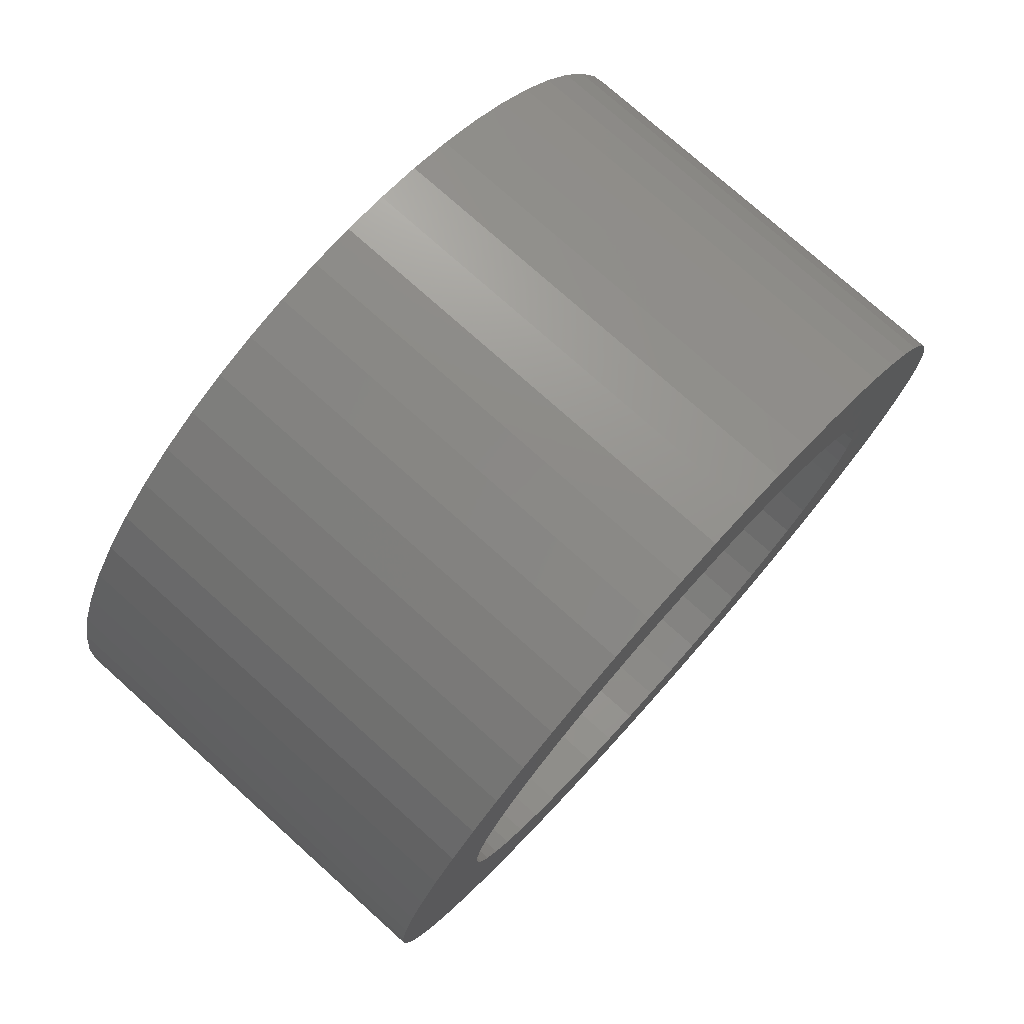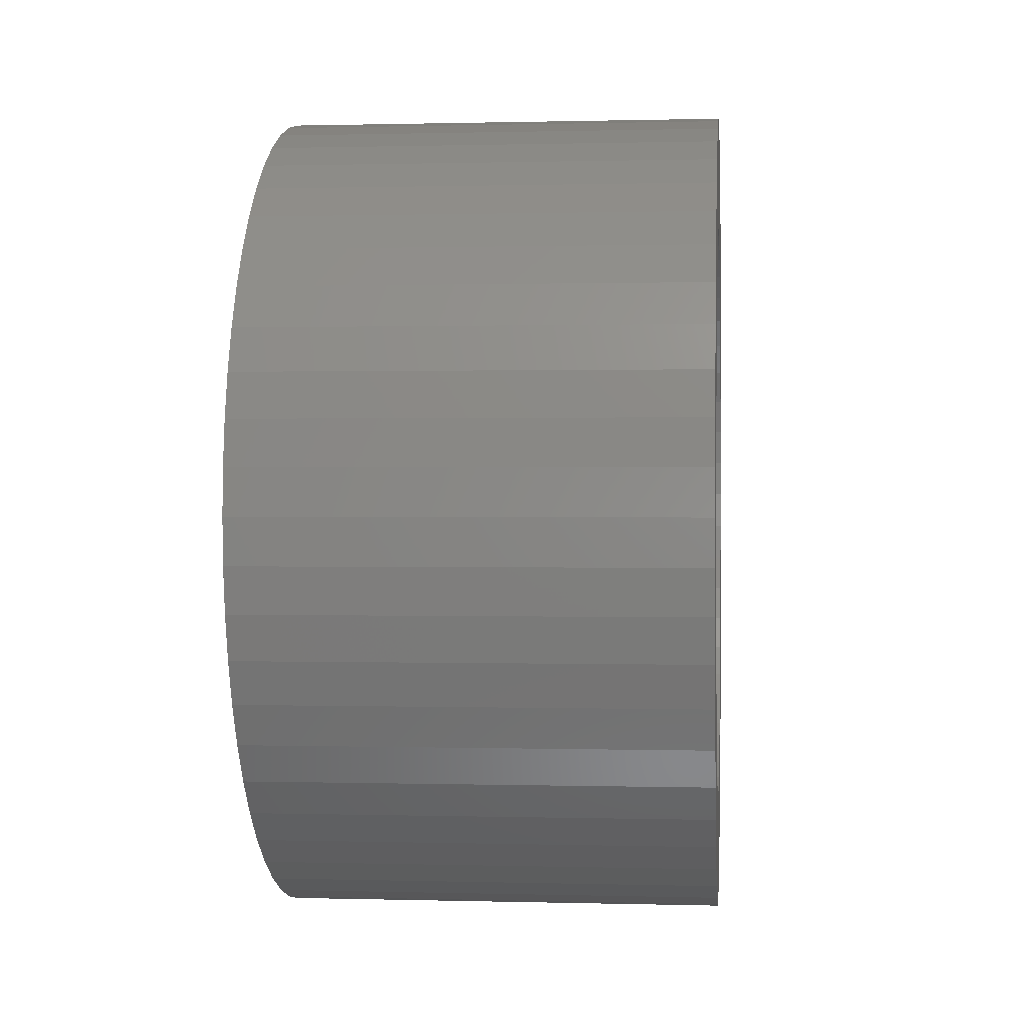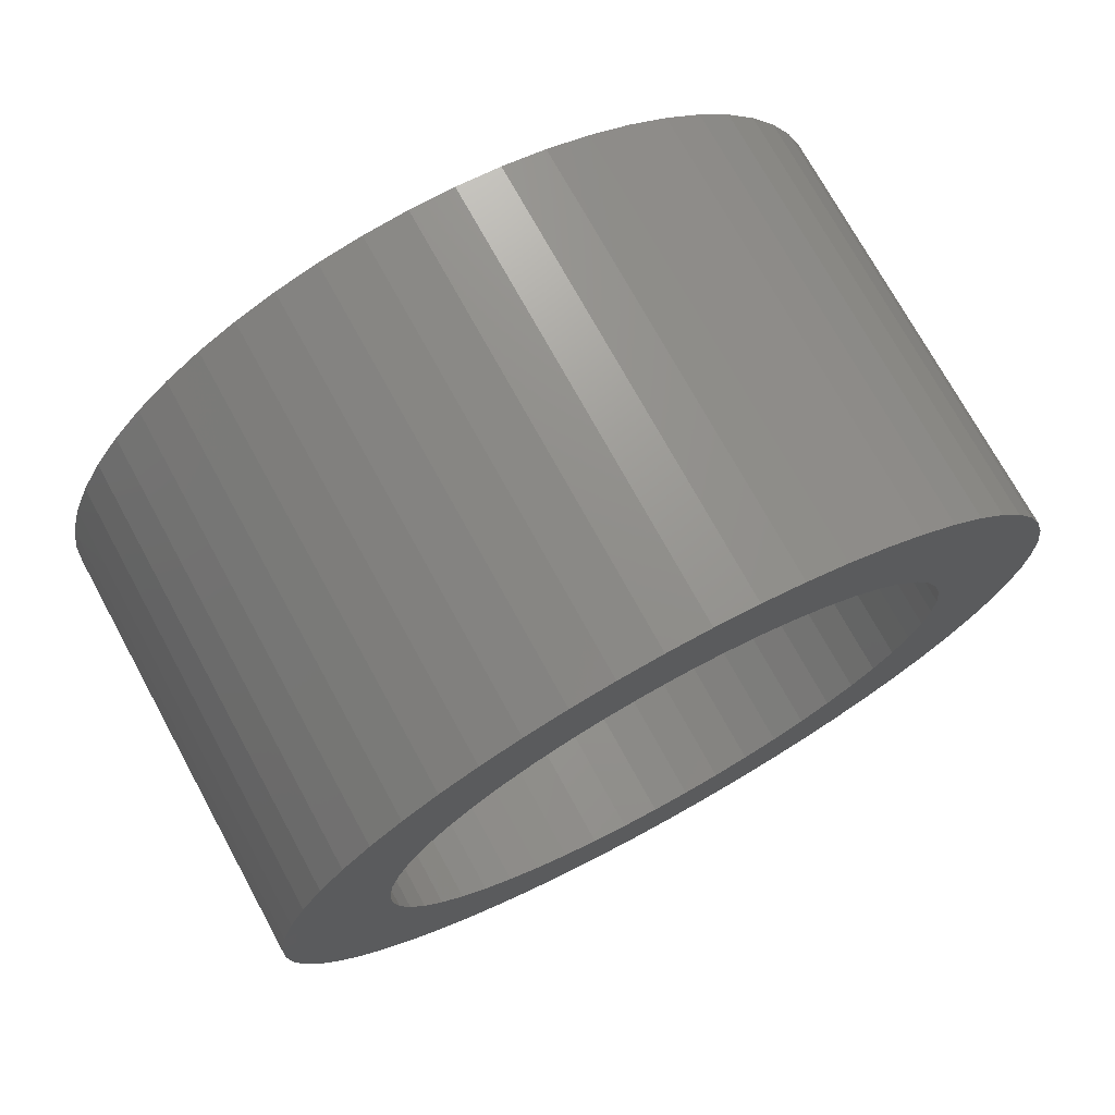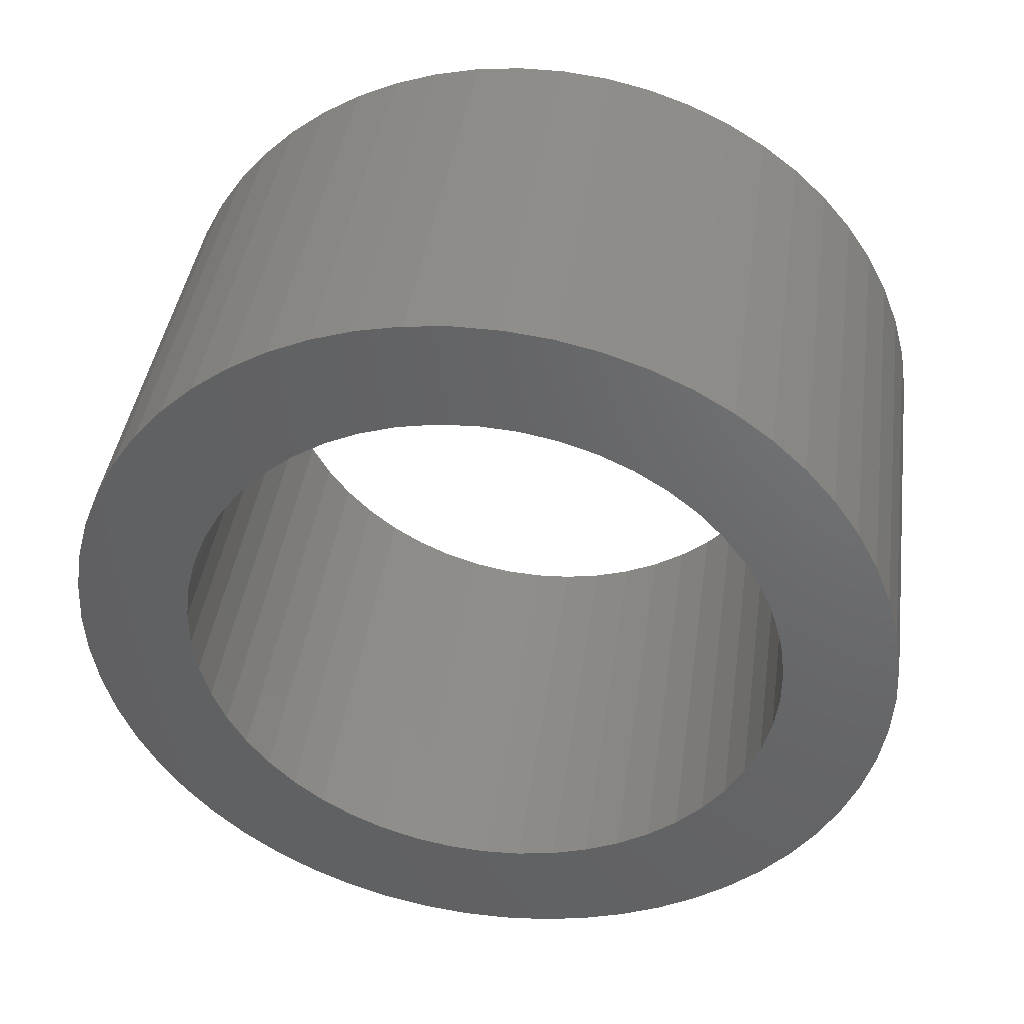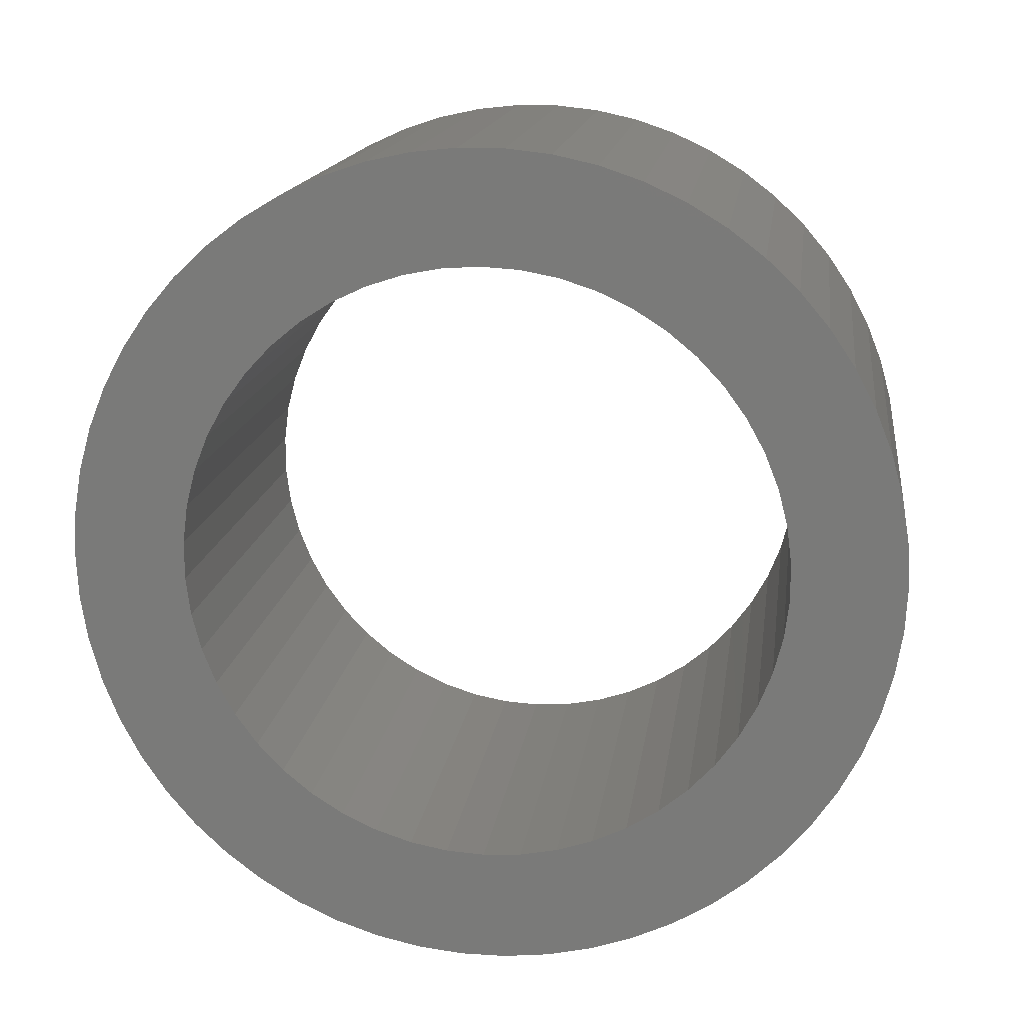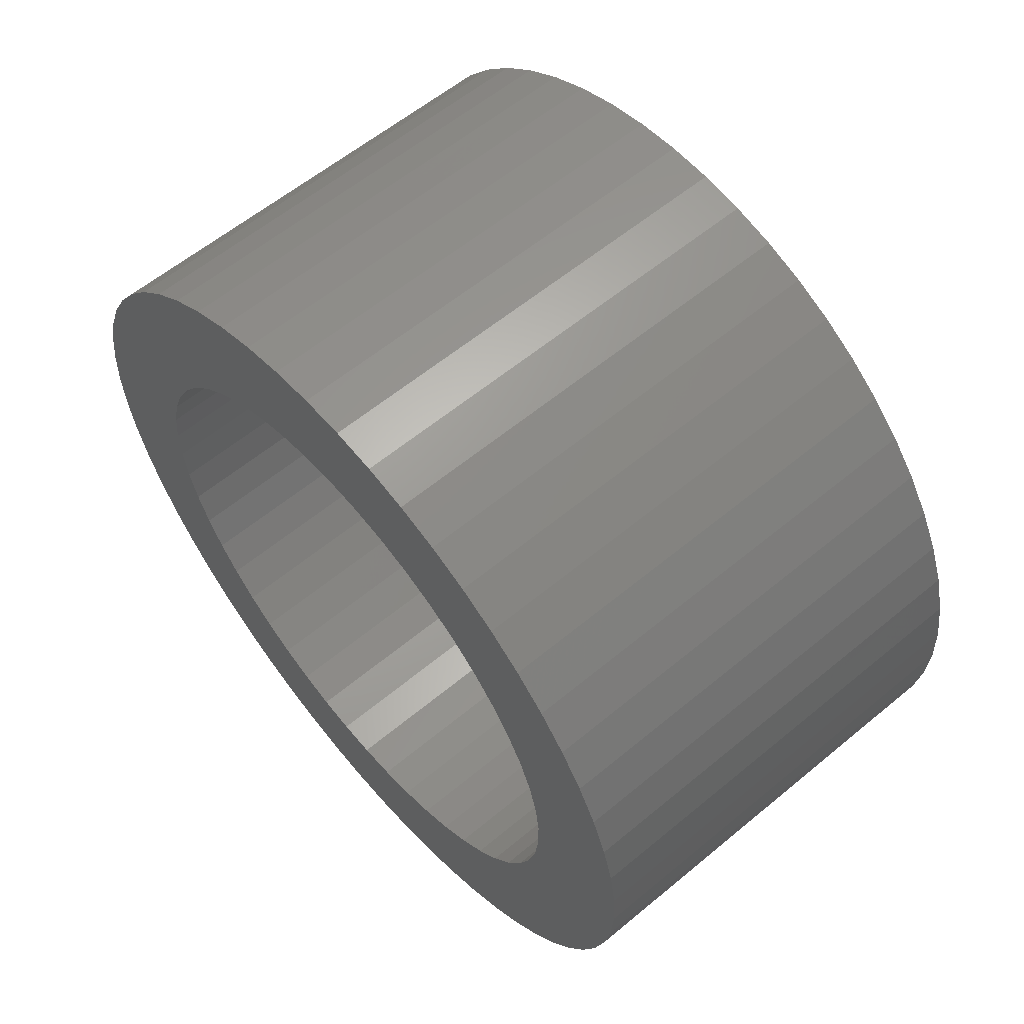
<metadata>
{"format":"stl","ext":"stl","renderer":"f3d","projection":"perspective","resolution":1024,"background":"white","views":[{"elev":76.1,"azim":-138.1,"up":"+Y"},{"elev":0.6,"azim":5.7,"up":"+Y"},{"elev":73.2,"azim":61.3,"up":"+Y"},{"elev":41.8,"azim":-82.0,"up":"+Y"},{"elev":15.4,"azim":-82.4,"up":"+Y"},{"elev":59.7,"azim":-40.4,"up":"+Y"}]}
</metadata>
<code>
# stl→obj: 214 verts, 432 faces
v 2250 541.2 1887
v 2250 539.6 1888
v 2250 540.7 1887
v 2250 539.1 1888
v 2250 540.3 1886
v 2250 538.6 1887
v 2250 540 1886
v 2250 538.2 1887
v 2250 539.7 1885
v 2250 537.9 1886
v 2250 539.5 1885
v 2250 537.7 1885
v 2250 539.4 1884
v 2250 537.5 1885
v 2250 539.3 1883
v 2250 544.7 1888
v 2250 544.4 1890
v 2250 544.1 1888
v 2250 543.7 1890
v 2250 543.5 1888
v 2250 542.9 1890
v 2250 542.8 1888
v 2250 542.2 1890
v 2250 542.3 1888
v 2250 541.5 1890
v 2250 541.7 1888
v 2250 540.8 1889
v 2250 540.2 1889
v 2250 544.1 1878
v 2250 544.4 1876
v 2250 544.7 1878
v 2250 545.2 1876
v 2250 545.4 1878
v 2250 545.9 1877
v 2250 546 1879
v 2250 546.7 1877
v 2250 546.6 1879
v 2250 547.4 1877
v 2250 547.1 1879
v 2250 548 1877
v 2250 547.7 1879
v 2250 549.5 1883
v 2250 551.4 1884
v 2250 549.5 1884
v 2250 551.3 1885
v 2250 549.4 1885
v 2250 551.2 1885
v 2250 549.2 1885
v 2250 550.9 1886
v 2250 548.9 1886
v 2250 550.6 1887
v 2250 548.5 1886
v 2250 550.2 1887
v 2250 548.1 1887
v 2250 548.7 1878
v 2250 549.2 1878
v 2250 548.1 1880
v 2250 549.8 1879
v 2250 548.5 1880
v 2250 550.2 1879
v 2250 548.9 1881
v 2250 550.6 1880
v 2250 549.2 1882
v 2250 550.9 1881
v 2250 549.4 1882
v 2250 551.2 1882
v 2250 551.3 1882
v 2250 551.4 1883
v 2250 549.7 1888
v 2250 549.2 1888
v 2250 547.7 1887
v 2250 548.6 1889
v 2250 547.2 1888
v 2250 548 1889
v 2250 546.6 1888
v 2250 547.4 1890
v 2250 546 1888
v 2250 546.6 1890
v 2250 545.4 1888
v 2250 545.9 1890
v 2250 545.2 1890
v 2250 537.4 1884
v 2250 537.4 1883
v 2250 539.4 1883
v 2250 537.5 1882
v 2250 539.5 1882
v 2250 537.7 1882
v 2250 539.7 1882
v 2250 537.9 1881
v 2250 539.9 1881
v 2250 538.2 1880
v 2250 540.3 1880
v 2250 538.6 1879
v 2250 540.7 1880
v 2250 539.1 1879
v 2250 539.6 1878
v 2250 541.2 1879
v 2250 540.2 1878
v 2250 541.7 1879
v 2250 540.8 1877
v 2250 542.2 1879
v 2250 541.5 1877
v 2250 542.8 1879
v 2250 542.2 1877
v 2250 543.5 1878
v 2250 542.9 1877
v 2250 543.7 1876
v 2242 539.4 1883
v 2242 537.4 1883
v 2242 539.3 1883
v 2242 537.4 1884
v 2242 539.4 1884
v 2242 537.5 1885
v 2242 539.5 1885
v 2242 537.7 1885
v 2242 539.7 1885
v 2242 537.9 1886
v 2242 540 1886
v 2242 538.2 1887
v 2242 540.3 1886
v 2242 538.6 1887
v 2242 540.7 1887
v 2242 549.5 1884
v 2242 551.4 1884
v 2242 549.5 1883
v 2242 551.4 1883
v 2242 551.3 1882
v 2242 549.4 1882
v 2242 551.2 1882
v 2242 549.2 1882
v 2242 550.9 1881
v 2242 548.9 1881
v 2242 550.6 1880
v 2242 548.5 1880
v 2242 550.2 1879
v 2242 548.1 1880
v 2242 539.1 1888
v 2242 539.6 1888
v 2242 541.2 1887
v 2242 540.2 1889
v 2242 541.7 1888
v 2242 540.8 1889
v 2242 542.3 1888
v 2242 541.5 1890
v 2242 542.8 1888
v 2242 542.2 1890
v 2242 543.5 1888
v 2242 542.9 1890
v 2242 544.1 1888
v 2242 541.2 1879
v 2242 539.6 1878
v 2242 540.7 1880
v 2242 539.1 1879
v 2242 540.3 1880
v 2242 538.6 1879
v 2242 539.9 1881
v 2242 538.2 1880
v 2242 539.7 1882
v 2242 537.9 1881
v 2242 539.5 1882
v 2242 537.7 1882
v 2242 537.5 1882
v 2242 547.7 1887
v 2242 549.2 1888
v 2242 548.1 1887
v 2242 549.7 1888
v 2242 548.5 1886
v 2242 550.2 1887
v 2242 548.9 1886
v 2242 550.6 1887
v 2242 549.2 1885
v 2242 550.9 1886
v 2242 549.4 1885
v 2242 551.2 1885
v 2242 551.3 1885
v 2242 543.7 1890
v 2242 544.4 1890
v 2242 544.7 1888
v 2242 545.2 1890
v 2242 545.4 1888
v 2242 545.9 1890
v 2242 546 1888
v 2242 546.6 1890
v 2242 546.6 1888
v 2242 547.4 1890
v 2242 547.2 1888
v 2242 548 1889
v 2242 548.6 1889
v 2242 544.7 1878
v 2242 544.4 1876
v 2242 544.1 1878
v 2242 543.7 1876
v 2242 543.5 1878
v 2242 542.9 1877
v 2242 542.8 1879
v 2242 542.2 1877
v 2242 542.2 1879
v 2242 541.5 1877
v 2242 541.7 1879
v 2242 540.8 1877
v 2242 540.2 1878
v 2242 549.8 1879
v 2242 549.2 1878
v 2242 547.7 1879
v 2242 548.7 1878
v 2242 547.1 1879
v 2242 548 1877
v 2242 546.6 1879
v 2242 547.4 1877
v 2242 546 1879
v 2242 546.7 1877
v 2242 545.4 1878
v 2242 545.9 1877
v 2242 545.2 1876
f 1 2 3
f 3 2 4
f 3 4 5
f 5 4 6
f 5 6 7
f 7 6 8
f 7 8 9
f 9 8 10
f 9 10 11
f 11 10 12
f 11 12 13
f 13 12 14
f 13 14 15
f 16 17 18
f 18 17 19
f 18 19 20
f 20 19 21
f 20 21 22
f 22 21 23
f 22 23 24
f 24 23 25
f 24 25 26
f 26 25 27
f 26 27 1
f 1 27 28
f 1 28 2
f 29 30 31
f 31 30 32
f 31 32 33
f 33 32 34
f 33 34 35
f 35 34 36
f 35 36 37
f 37 36 38
f 37 38 39
f 39 38 40
f 39 40 41
f 42 43 44
f 44 43 45
f 44 45 46
f 46 45 47
f 46 47 48
f 48 47 49
f 48 49 50
f 50 49 51
f 50 51 52
f 52 51 53
f 52 53 54
f 40 55 41
f 41 55 56
f 41 56 57
f 57 56 58
f 57 58 59
f 59 58 60
f 59 60 61
f 61 60 62
f 61 62 63
f 63 62 64
f 63 64 65
f 65 64 66
f 65 66 42
f 42 66 67
f 42 67 42
f 42 67 68
f 42 68 43
f 53 69 54
f 54 69 70
f 54 70 71
f 71 70 72
f 71 72 73
f 73 72 74
f 73 74 75
f 75 74 76
f 75 76 77
f 77 76 78
f 77 78 79
f 79 78 80
f 79 80 16
f 16 80 81
f 16 81 17
f 14 82 15
f 15 82 83
f 15 83 84
f 84 83 85
f 84 85 86
f 86 85 87
f 86 87 88
f 88 87 89
f 88 89 90
f 90 89 91
f 90 91 92
f 92 91 93
f 92 93 94
f 93 95 94
f 94 95 96
f 94 96 97
f 97 96 98
f 97 98 99
f 99 98 100
f 99 100 101
f 101 100 102
f 101 102 103
f 103 102 104
f 103 104 105
f 105 104 106
f 105 106 29
f 29 106 107
f 29 107 30
f 108 109 110
f 110 109 111
f 110 111 112
f 112 111 113
f 112 113 114
f 114 113 115
f 114 115 116
f 116 115 117
f 116 117 118
f 118 117 119
f 118 119 120
f 120 119 121
f 120 121 122
f 123 124 125
f 125 124 126
f 125 126 125
f 125 126 127
f 125 127 128
f 128 127 129
f 128 129 130
f 130 129 131
f 130 131 132
f 132 131 133
f 132 133 134
f 134 133 135
f 134 135 136
f 121 137 122
f 122 137 138
f 122 138 139
f 139 138 140
f 139 140 141
f 141 140 142
f 141 142 143
f 143 142 144
f 143 144 145
f 145 144 146
f 145 146 147
f 147 146 148
f 147 148 149
f 150 151 152
f 152 151 153
f 152 153 154
f 154 153 155
f 154 155 156
f 156 155 157
f 156 157 158
f 158 157 159
f 158 159 160
f 160 159 161
f 160 161 108
f 108 161 162
f 108 162 109
f 163 164 165
f 165 164 166
f 165 166 167
f 167 166 168
f 167 168 169
f 169 168 170
f 169 170 171
f 171 170 172
f 171 172 173
f 173 172 174
f 173 174 123
f 123 174 175
f 123 175 124
f 148 176 149
f 149 176 177
f 149 177 178
f 178 177 179
f 178 179 180
f 180 179 181
f 180 181 182
f 182 181 183
f 182 183 184
f 184 183 185
f 184 185 186
f 186 185 187
f 186 187 163
f 163 187 188
f 163 188 164
f 189 190 191
f 191 190 192
f 191 192 193
f 193 192 194
f 193 194 195
f 195 194 196
f 195 196 197
f 197 196 198
f 197 198 199
f 199 198 200
f 199 200 150
f 150 200 201
f 150 201 151
f 135 202 136
f 136 202 203
f 136 203 204
f 204 203 205
f 204 205 206
f 206 205 207
f 206 207 208
f 208 207 209
f 208 209 210
f 210 209 211
f 210 211 212
f 212 211 213
f 212 213 189
f 189 213 214
f 189 214 190
f 62 131 64
f 64 131 129
f 64 129 66
f 66 129 127
f 66 127 67
f 67 127 126
f 67 126 68
f 68 126 124
f 68 124 43
f 43 124 175
f 43 175 45
f 45 175 174
f 45 174 47
f 47 174 172
f 47 172 49
f 49 172 170
f 49 170 51
f 51 170 168
f 51 168 53
f 53 168 166
f 53 166 69
f 69 166 164
f 69 164 70
f 70 164 188
f 70 188 72
f 72 188 187
f 72 187 74
f 74 187 185
f 74 185 76
f 76 185 183
f 76 183 78
f 78 183 181
f 78 181 80
f 80 181 179
f 80 179 81
f 81 179 177
f 81 177 17
f 17 177 176
f 17 176 19
f 19 176 148
f 19 148 21
f 21 148 146
f 21 146 23
f 23 146 144
f 23 144 25
f 25 144 142
f 25 142 27
f 27 142 140
f 27 140 28
f 28 140 138
f 28 138 2
f 2 138 137
f 2 137 4
f 4 137 121
f 4 121 6
f 6 121 119
f 6 119 8
f 8 119 117
f 8 117 10
f 10 117 115
f 10 115 12
f 12 115 113
f 12 113 14
f 14 113 111
f 14 111 82
f 82 111 109
f 82 109 83
f 83 109 162
f 83 162 85
f 85 162 161
f 85 161 87
f 87 161 159
f 87 159 89
f 89 159 157
f 89 157 91
f 91 157 155
f 91 155 93
f 93 155 153
f 93 153 95
f 95 153 151
f 95 151 96
f 96 151 201
f 96 201 98
f 98 201 200
f 98 200 100
f 100 200 198
f 100 198 102
f 102 198 196
f 102 196 104
f 104 196 194
f 104 194 106
f 106 194 192
f 106 192 107
f 107 192 190
f 107 190 30
f 30 190 214
f 30 214 32
f 32 214 213
f 32 213 34
f 34 213 211
f 34 211 36
f 36 211 209
f 36 209 38
f 38 209 207
f 38 207 40
f 40 207 205
f 40 205 55
f 55 205 203
f 55 203 56
f 56 203 202
f 56 202 58
f 58 202 135
f 58 135 60
f 60 135 133
f 60 133 62
f 62 133 131
f 65 130 63
f 63 130 132
f 63 132 61
f 61 132 134
f 61 134 59
f 59 134 136
f 59 136 57
f 57 136 204
f 57 204 41
f 41 204 206
f 41 206 39
f 39 206 208
f 39 208 37
f 37 208 210
f 37 210 35
f 35 210 212
f 35 212 33
f 33 212 189
f 33 189 31
f 31 189 191
f 31 191 29
f 29 191 193
f 29 193 105
f 105 193 195
f 105 195 103
f 103 195 197
f 103 197 101
f 101 197 199
f 101 199 99
f 99 199 150
f 99 150 97
f 97 150 152
f 97 152 94
f 94 152 154
f 94 154 92
f 92 154 156
f 92 156 90
f 90 156 158
f 90 158 88
f 88 158 160
f 88 160 86
f 86 160 108
f 86 108 84
f 84 108 110
f 84 110 15
f 15 110 112
f 15 112 13
f 13 112 114
f 13 114 11
f 11 114 116
f 11 116 9
f 9 116 118
f 9 118 7
f 7 118 120
f 7 120 5
f 5 120 122
f 5 122 3
f 3 122 139
f 3 139 1
f 1 139 141
f 1 141 26
f 26 141 143
f 26 143 24
f 24 143 145
f 24 145 22
f 22 145 147
f 22 147 20
f 20 147 149
f 20 149 18
f 18 149 178
f 18 178 16
f 16 178 180
f 16 180 79
f 79 180 182
f 79 182 77
f 77 182 184
f 77 184 75
f 75 184 186
f 75 186 73
f 73 186 163
f 73 163 71
f 71 163 165
f 71 165 54
f 54 165 167
f 54 167 52
f 52 167 169
f 52 169 50
f 50 169 171
f 50 171 48
f 48 171 173
f 48 173 46
f 46 173 123
f 46 123 44
f 44 123 125
f 44 125 42
f 42 125 125
f 42 125 42
f 42 125 128
f 42 128 65
f 65 128 130

</code>
